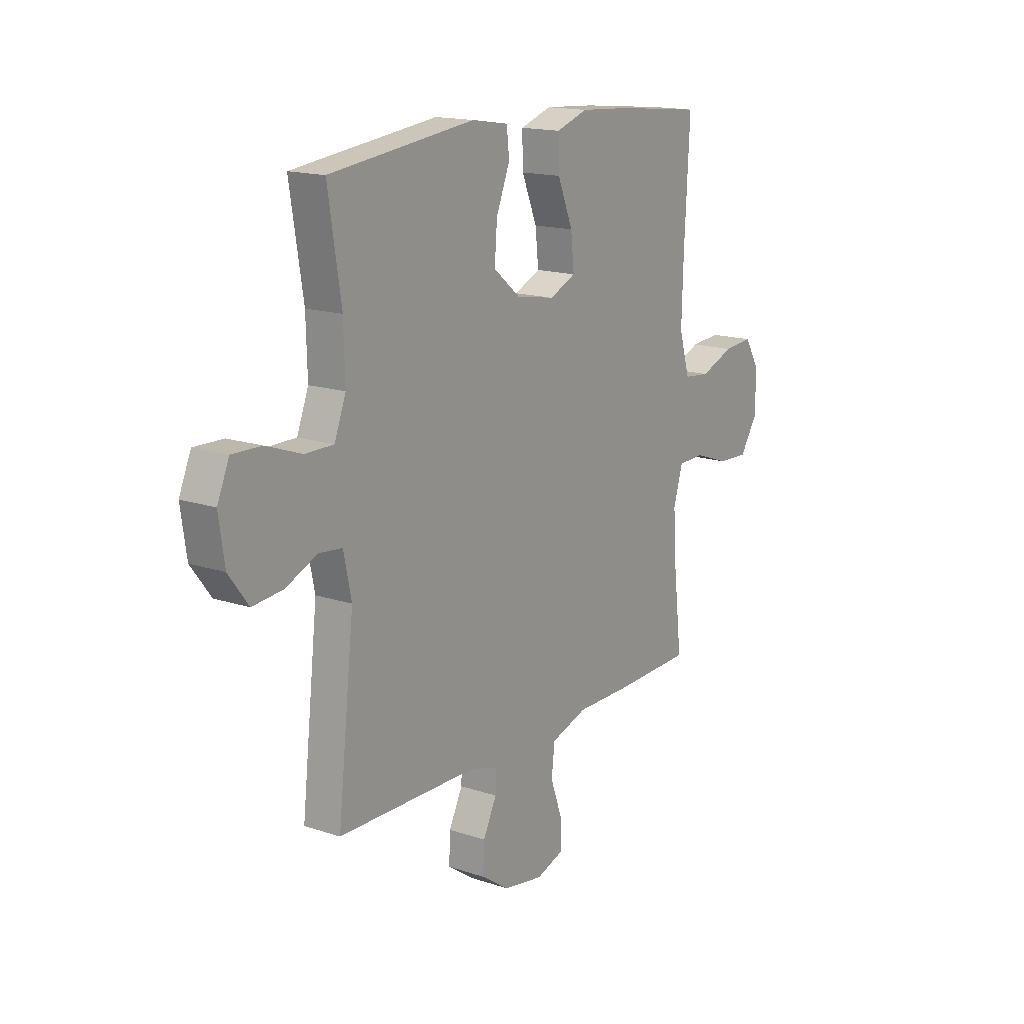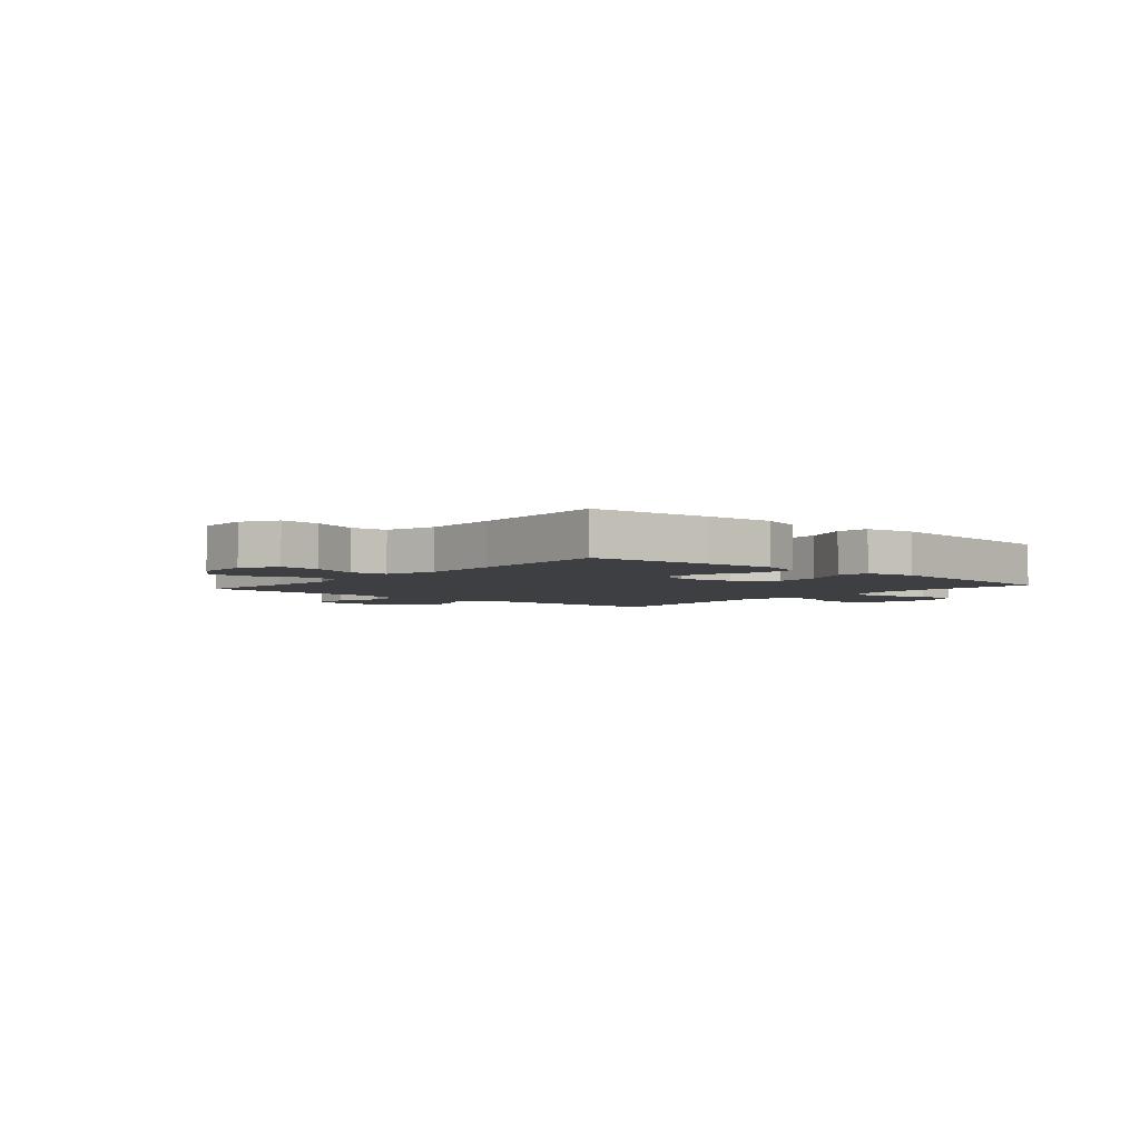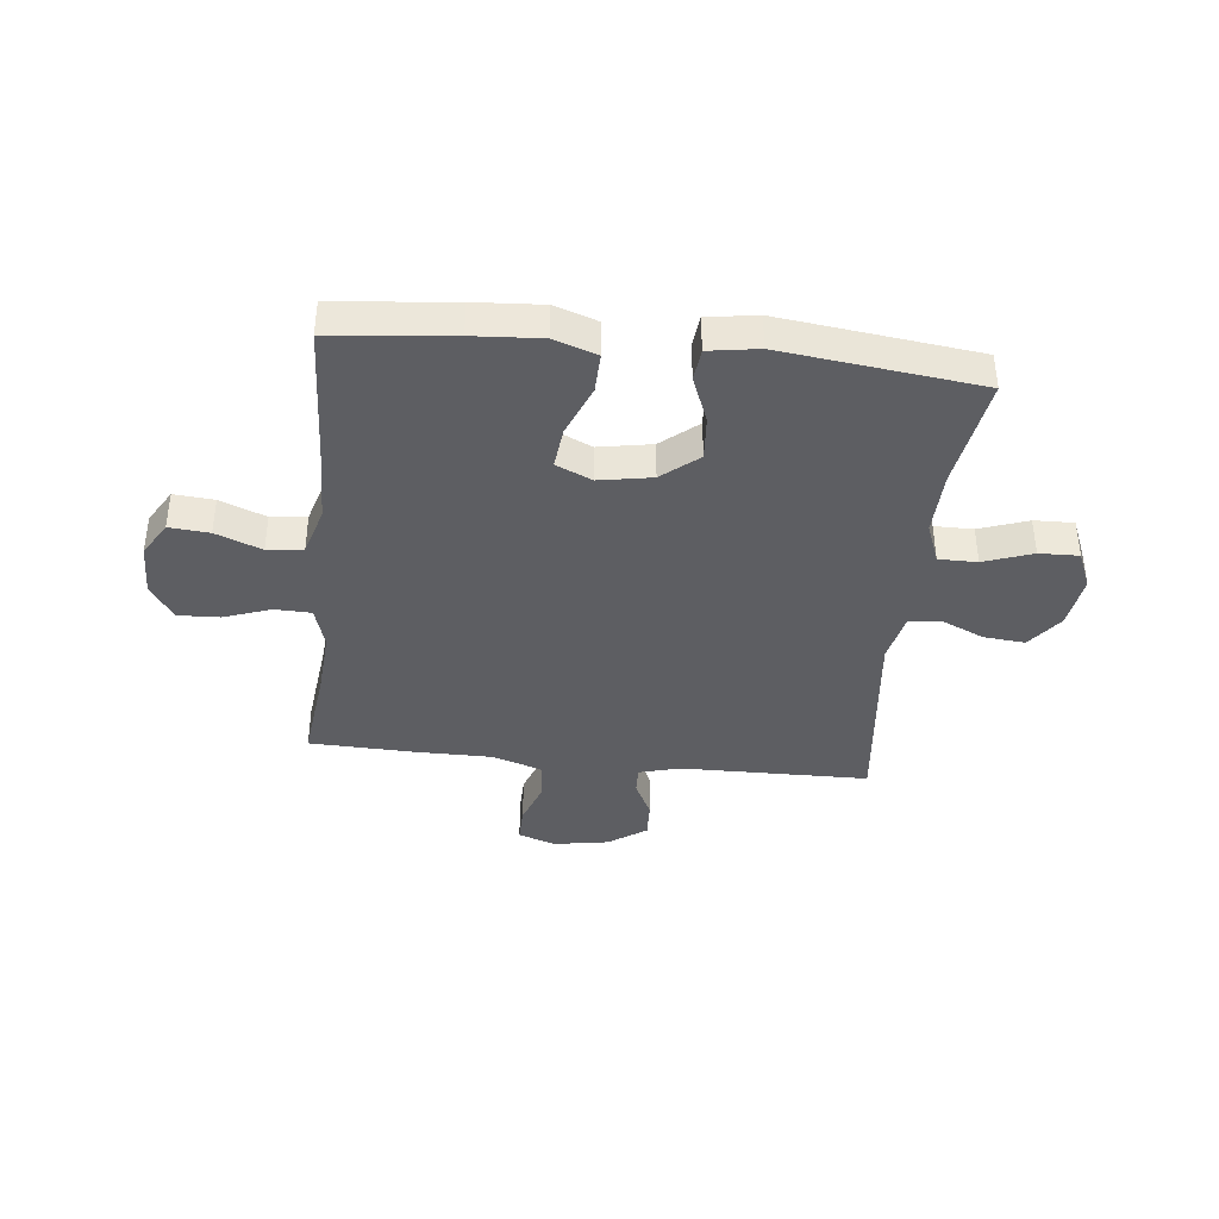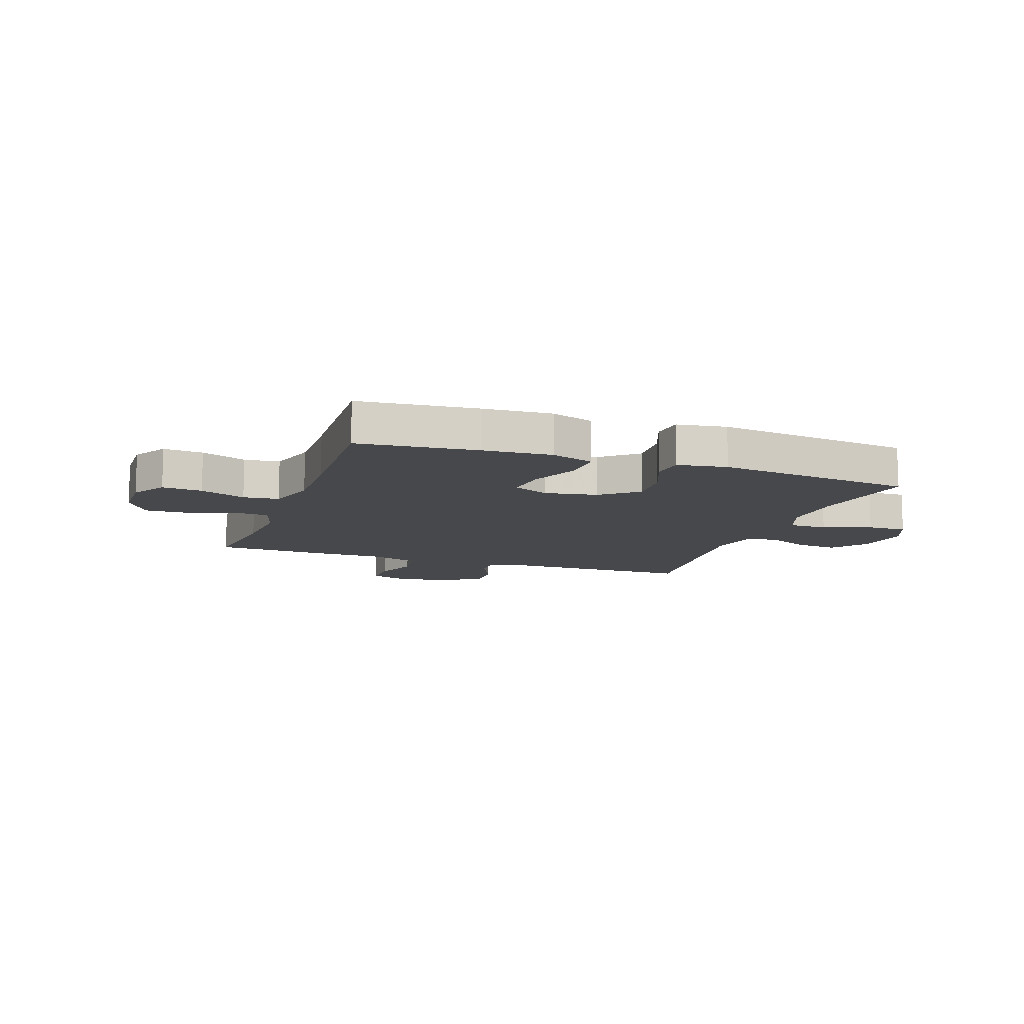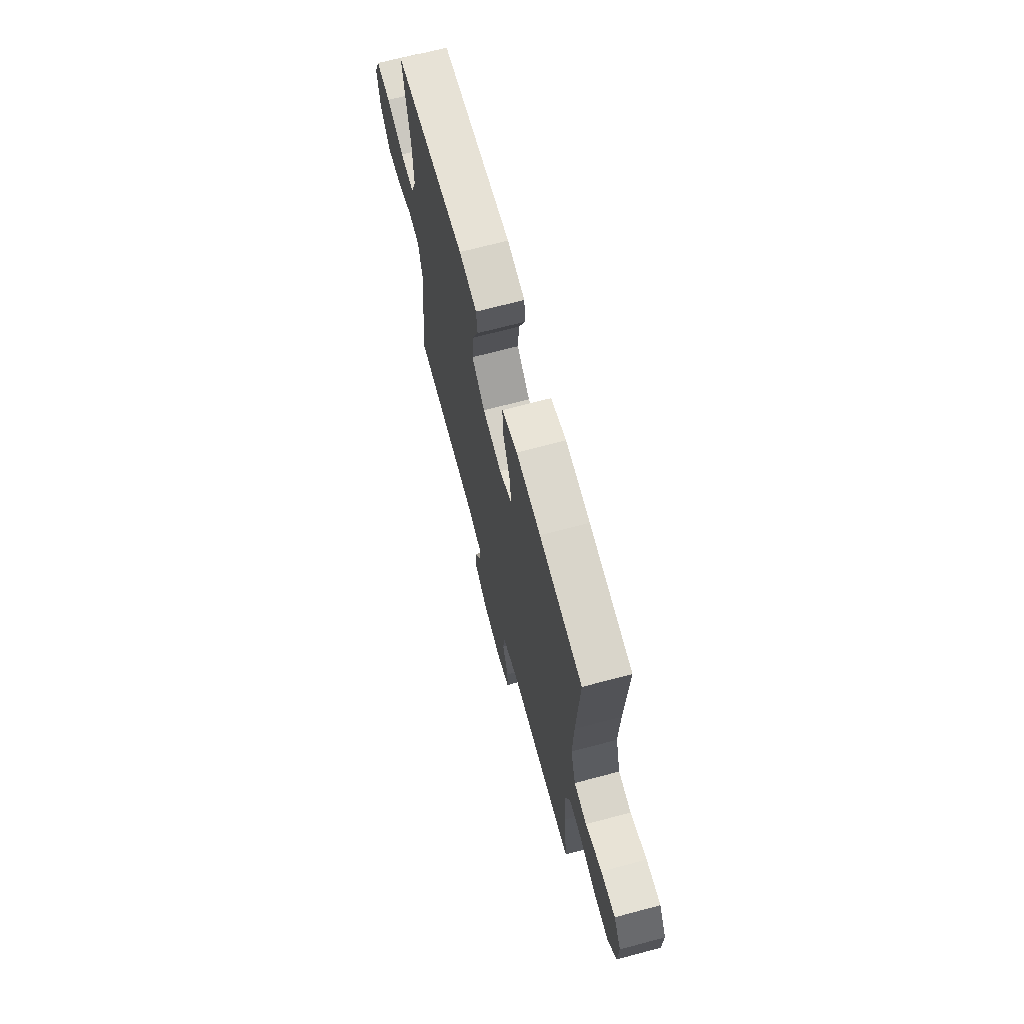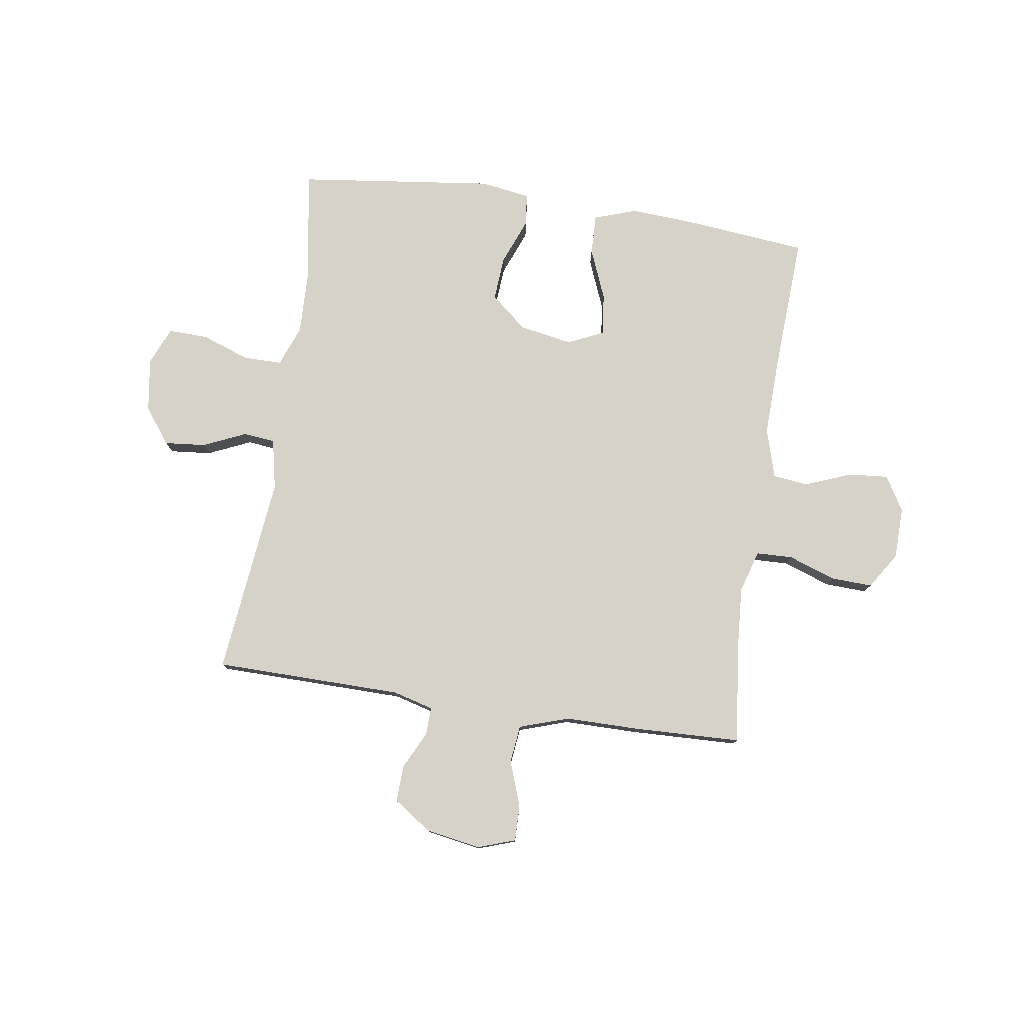
<metadata>
{"format":"obj","ext":"obj","renderer":"f3d","projection":"perspective","resolution":1024,"background":"white","views":[{"elev":16.0,"azim":124.7,"up":"+Z"},{"elev":-3.8,"azim":-40.7,"up":"+Y"},{"elev":-39.2,"azim":-6.2,"up":"+Y"},{"elev":-11.2,"azim":-19.6,"up":"+Y"},{"elev":69.0,"azim":-104.9,"up":"+Z"},{"elev":78.5,"azim":-171.6,"up":"+Y"}]}
</metadata>
<code>
v 0.5 0.07 0.5
v 0.468 0.07 0.298
v 0.465 0.07 0.184
v 0.493 0.07 0.111
v 0.562 0.07 0.111
v 0.649 0.07 0.142
v 0.72 0.07 0.144
v 0.749 0.07 0.076
v 0.735 0.07 -0.02
v 0.687 0.07 -0.084
v 0.613 0.07 -0.077
v 0.536 0.07 -0.043
v 0.479 0.07 -0.049
v 0.46 0.07 -0.14
v 0.5 0.07 -0.5
v 0.162 0.07 -0.505
v 0.089 0.07 -0.525
v 0.091 0.07 -0.575
v 0.124 0.07 -0.642
v 0.127 0.07 -0.708
v 0.059 0.07 -0.755
v -0.039 0.07 -0.772
v -0.107 0.07 -0.749
v -0.106 0.07 -0.684
v -0.077 0.07 -0.603
v -0.085 0.07 -0.535
v -0.174 0.07 -0.506
v -0.307 0.07 -0.506
v -0.5 0.07 -0.5
v -0.48 0.07 -0.326
v -0.472 0.07 -0.209
v -0.495 0.07 -0.133
v -0.56 0.07 -0.131
v -0.645 0.07 -0.161
v -0.72 0.07 -0.164
v -0.762 0.07 -0.099
v -0.764 0.07 -0.006
v -0.727 0.07 0.056
v -0.655 0.07 0.05
v -0.573 0.07 0.018
v -0.509 0.07 0.025
v -0.483 0.07 0.114
v -0.487 0.07 0.251
v -0.5 0.07 0.5
v -0.286 0.07 0.522
v -0.164 0.07 0.53
v -0.087 0.07 0.504
v -0.089 0.07 0.432
v -0.126 0.07 0.341
v -0.134 0.07 0.266
v -0.07 0.07 0.237
v 0.025 0.07 0.254
v 0.09 0.07 0.308
v 0.084 0.07 0.388
v 0.051 0.07 0.471
v 0.057 0.07 0.529
v 0.146 0.07 0.543
v 0.5 0 0.5
v 0.468 0 0.298
v 0.465 0 0.184
v 0.493 0 0.111
v 0.562 0 0.111
v 0.649 0 0.142
v 0.72 0 0.144
v 0.749 0 0.076
v 0.735 0 -0.02
v 0.687 0 -0.084
v 0.613 0 -0.077
v 0.536 0 -0.043
v 0.479 0 -0.049
v 0.46 0 -0.14
v 0.5 0 -0.5
v 0.162 0 -0.505
v 0.089 0 -0.525
v 0.091 0 -0.575
v 0.124 0 -0.642
v 0.127 0 -0.708
v 0.059 0 -0.755
v -0.039 0 -0.772
v -0.107 0 -0.749
v -0.106 0 -0.684
v -0.077 0 -0.603
v -0.085 0 -0.535
v -0.174 0 -0.506
v -0.307 0 -0.506
v -0.5 0 -0.5
v -0.48 0 -0.326
v -0.472 0 -0.209
v -0.495 0 -0.133
v -0.56 0 -0.131
v -0.645 0 -0.161
v -0.72 0 -0.164
v -0.762 0 -0.099
v -0.764 0 -0.006
v -0.727 0 0.056
v -0.655 0 0.05
v -0.573 0 0.018
v -0.509 0 0.025
v -0.483 0 0.114
v -0.487 0 0.251
v -0.5 0 0.5
v -0.286 0 0.522
v -0.164 0 0.53
v -0.087 0 0.504
v -0.089 0 0.432
v -0.126 0 0.341
v -0.134 0 0.266
v -0.07 0 0.237
v 0.025 0 0.254
v 0.09 0 0.308
v 0.084 0 0.388
v 0.051 0 0.471
v 0.057 0 0.529
v 0.146 0 0.543
f 57 1 2
f 56 57 2
f 55 56 2
f 54 55 2
f 53 54 2 3
f 52 53 3 4
f 51 52 4
f 47 48 49
f 46 47 49
f 45 46 49
f 44 45 49
f 43 44 49
f 42 43 49 50
f 41 42 50 51
f 38 39 40
f 37 38 40
f 36 37 40
f 35 36 40
f 34 35 40
f 33 34 40
f 32 33 40 41
f 41 51 4
f 32 41 4
f 31 32 4
f 27 28 29 30
f 31 4 5
f 30 31 5
f 27 30 5
f 26 27 5
f 23 24 25
f 22 23 25
f 21 22 25
f 20 21 25
f 19 20 25
f 18 19 25
f 17 18 25 26
f 14 15 16
f 16 17 26
f 14 16 26
f 13 14 26
f 10 11 12
f 9 10 12
f 8 9 12
f 7 8 12
f 6 7 12
f 5 6 12
f 5 12 13
f 5 13 26
f 59 58 114
f 59 114 113
f 59 113 112
f 59 112 111
f 60 59 111 110
f 61 60 110 109
f 61 109 108
f 106 105 104
f 106 104 103
f 106 103 102
f 106 102 101
f 106 101 100
f 107 106 100 99
f 108 107 99 98
f 97 96 95
f 97 95 94
f 97 94 93
f 97 93 92
f 97 92 91
f 97 91 90
f 98 97 90 89
f 61 108 98
f 61 98 89
f 61 89 88
f 87 86 85 84
f 62 61 88
f 62 88 87
f 62 87 84
f 62 84 83
f 82 81 80
f 82 80 79
f 82 79 78
f 82 78 77
f 82 77 76
f 82 76 75
f 83 82 75 74
f 73 72 71
f 83 74 73
f 83 73 71
f 83 71 70
f 69 68 67
f 69 67 66
f 69 66 65
f 69 65 64
f 69 64 63
f 69 63 62
f 70 69 62
f 83 70 62
f 1 58 59 2
f 2 59 60 3
f 3 60 61 4
f 4 61 62 5
f 5 62 63 6
f 6 63 64 7
f 7 64 65 8
f 8 65 66 9
f 9 66 67 10
f 10 67 68 11
f 11 68 69 12
f 12 69 70 13
f 13 70 71 14
f 14 71 72 15
f 15 72 73 16
f 16 73 74 17
f 17 74 75 18
f 18 75 76 19
f 19 76 77 20
f 20 77 78 21
f 21 78 79 22
f 22 79 80 23
f 23 80 81 24
f 24 81 82 25
f 25 82 83 26
f 26 83 84 27
f 27 84 85 28
f 28 85 86 29
f 29 86 87 30
f 30 87 88 31
f 31 88 89 32
f 32 89 90 33
f 33 90 91 34
f 34 91 92 35
f 35 92 93 36
f 36 93 94 37
f 37 94 95 38
f 38 95 96 39
f 39 96 97 40
f 40 97 98 41
f 41 98 99 42
f 42 99 100 43
f 43 100 101 44
f 44 101 102 45
f 45 102 103 46
f 46 103 104 47
f 47 104 105 48
f 48 105 106 49
f 49 106 107 50
f 50 107 108 51
f 51 108 109 52
f 52 109 110 53
f 53 110 111 54
f 54 111 112 55
f 55 112 113 56
f 56 113 114 57
f 57 114 58 1

</code>
